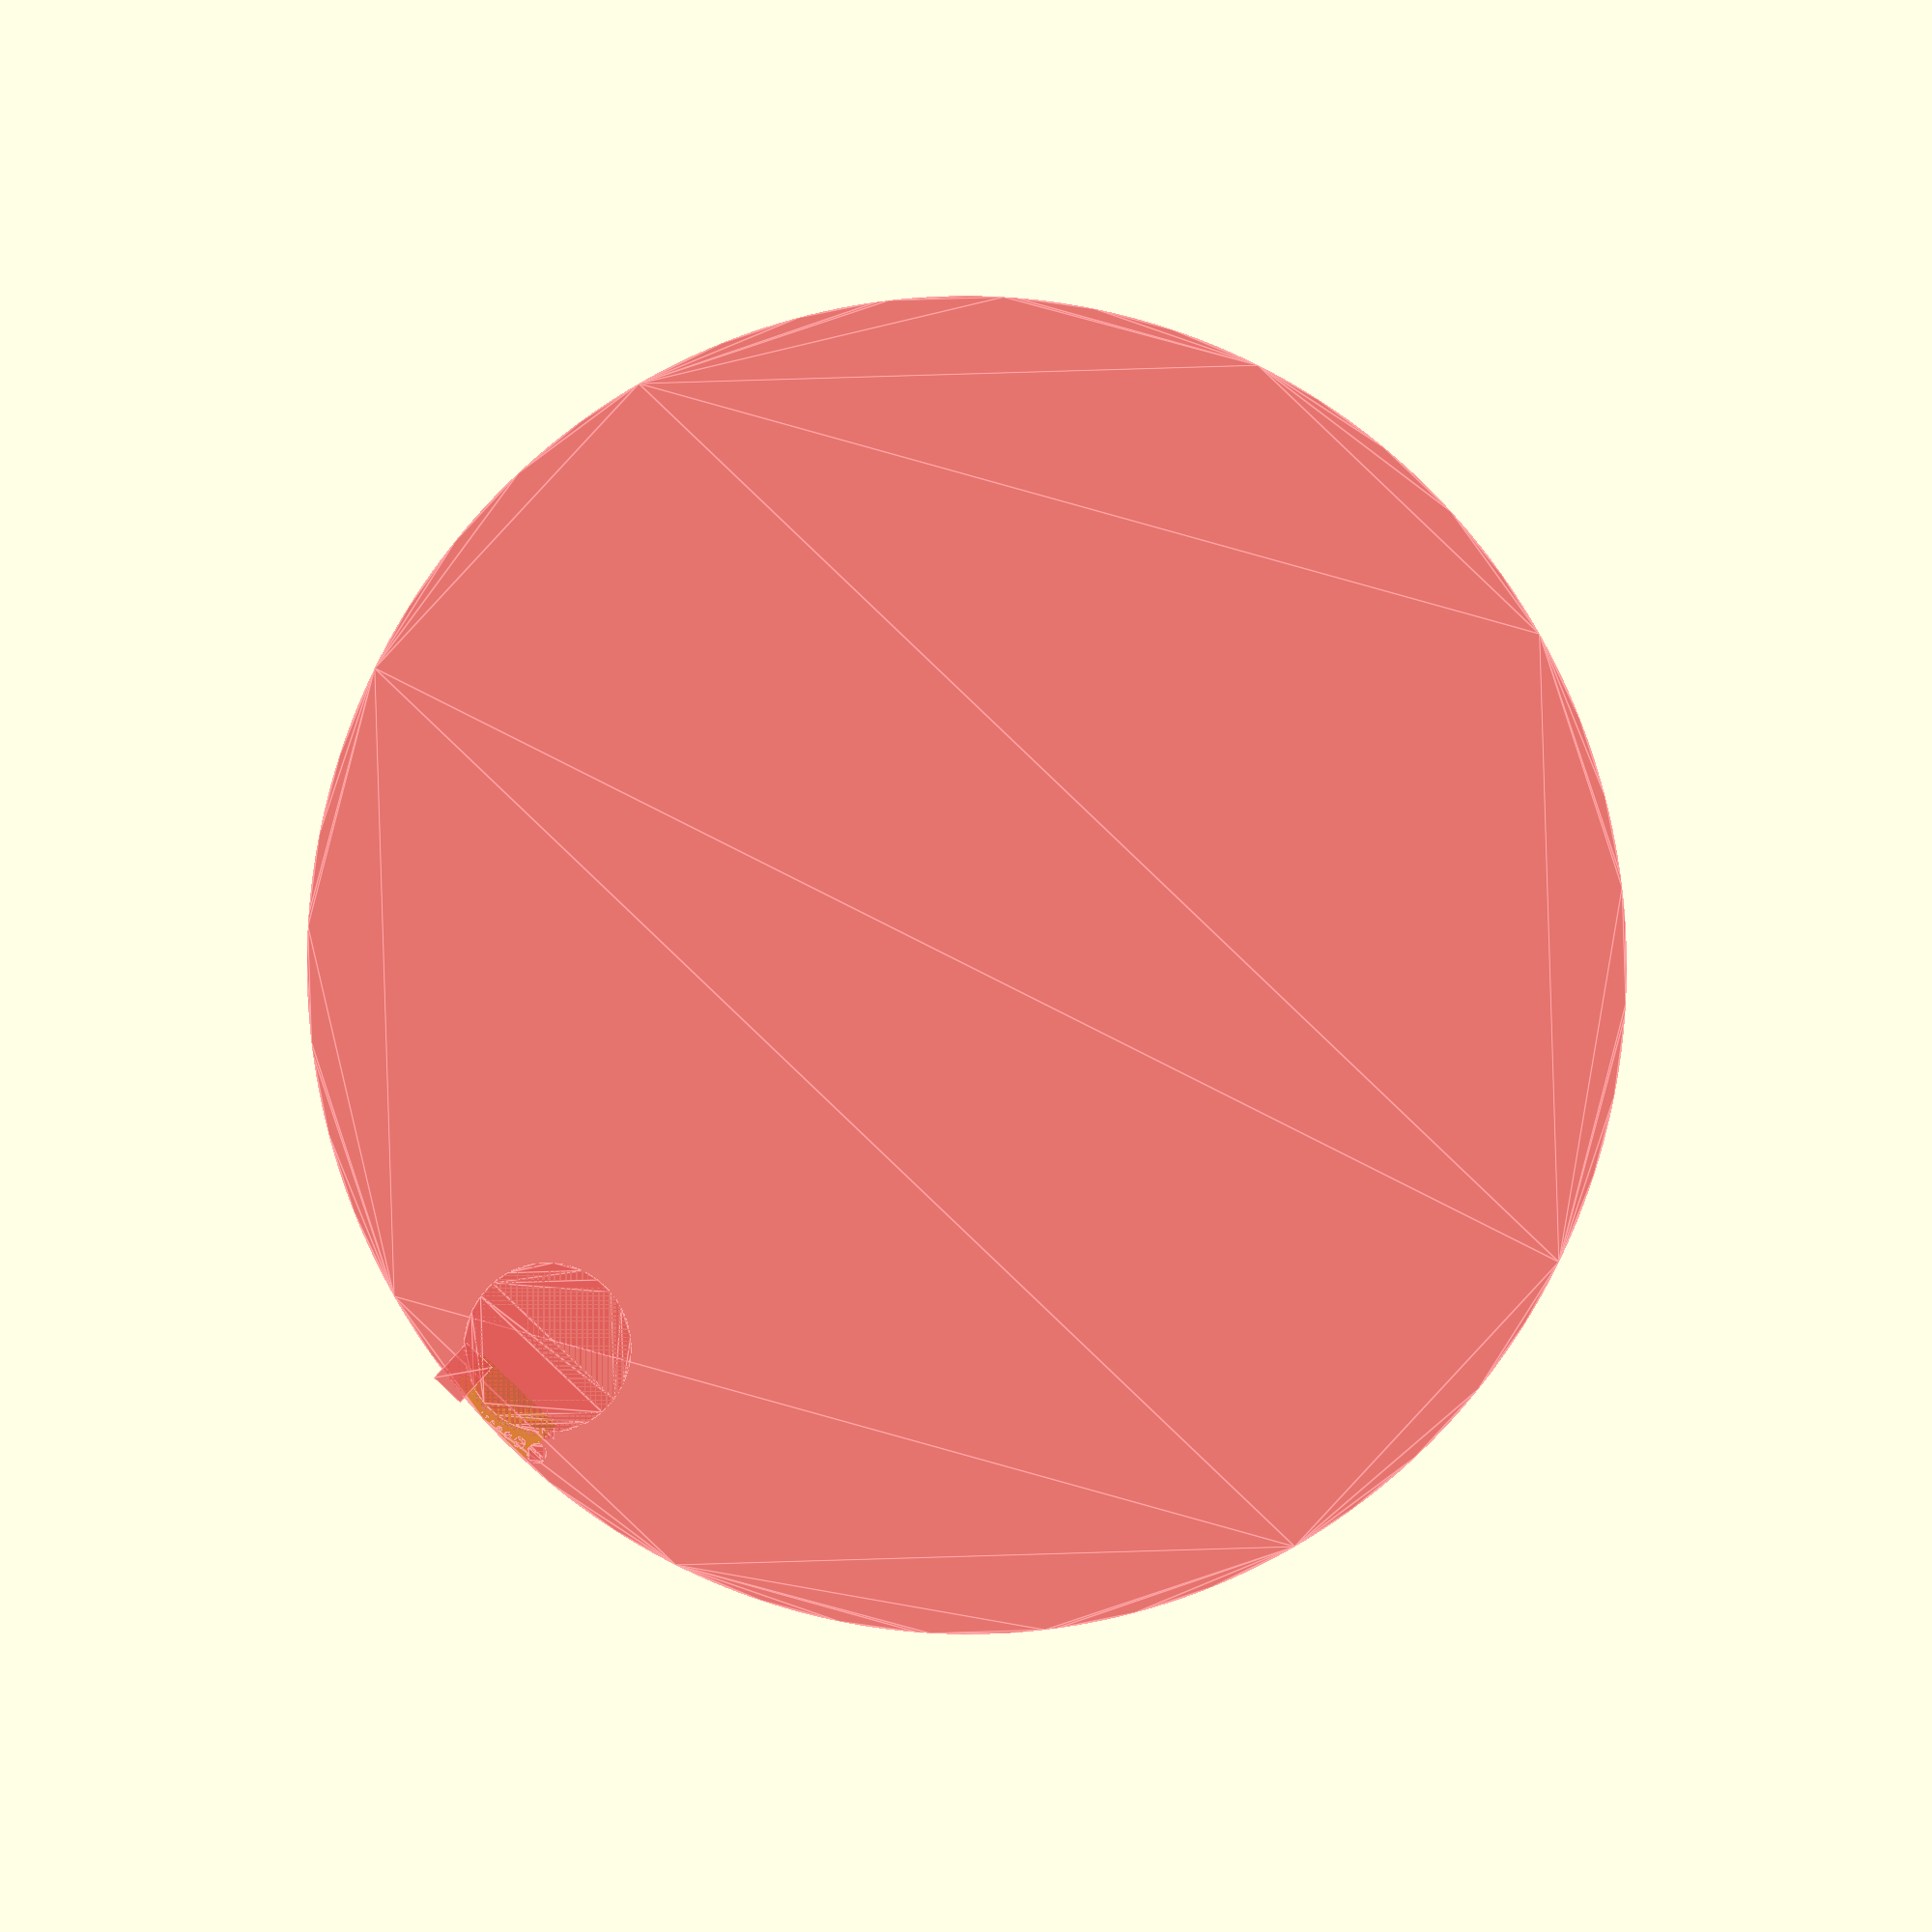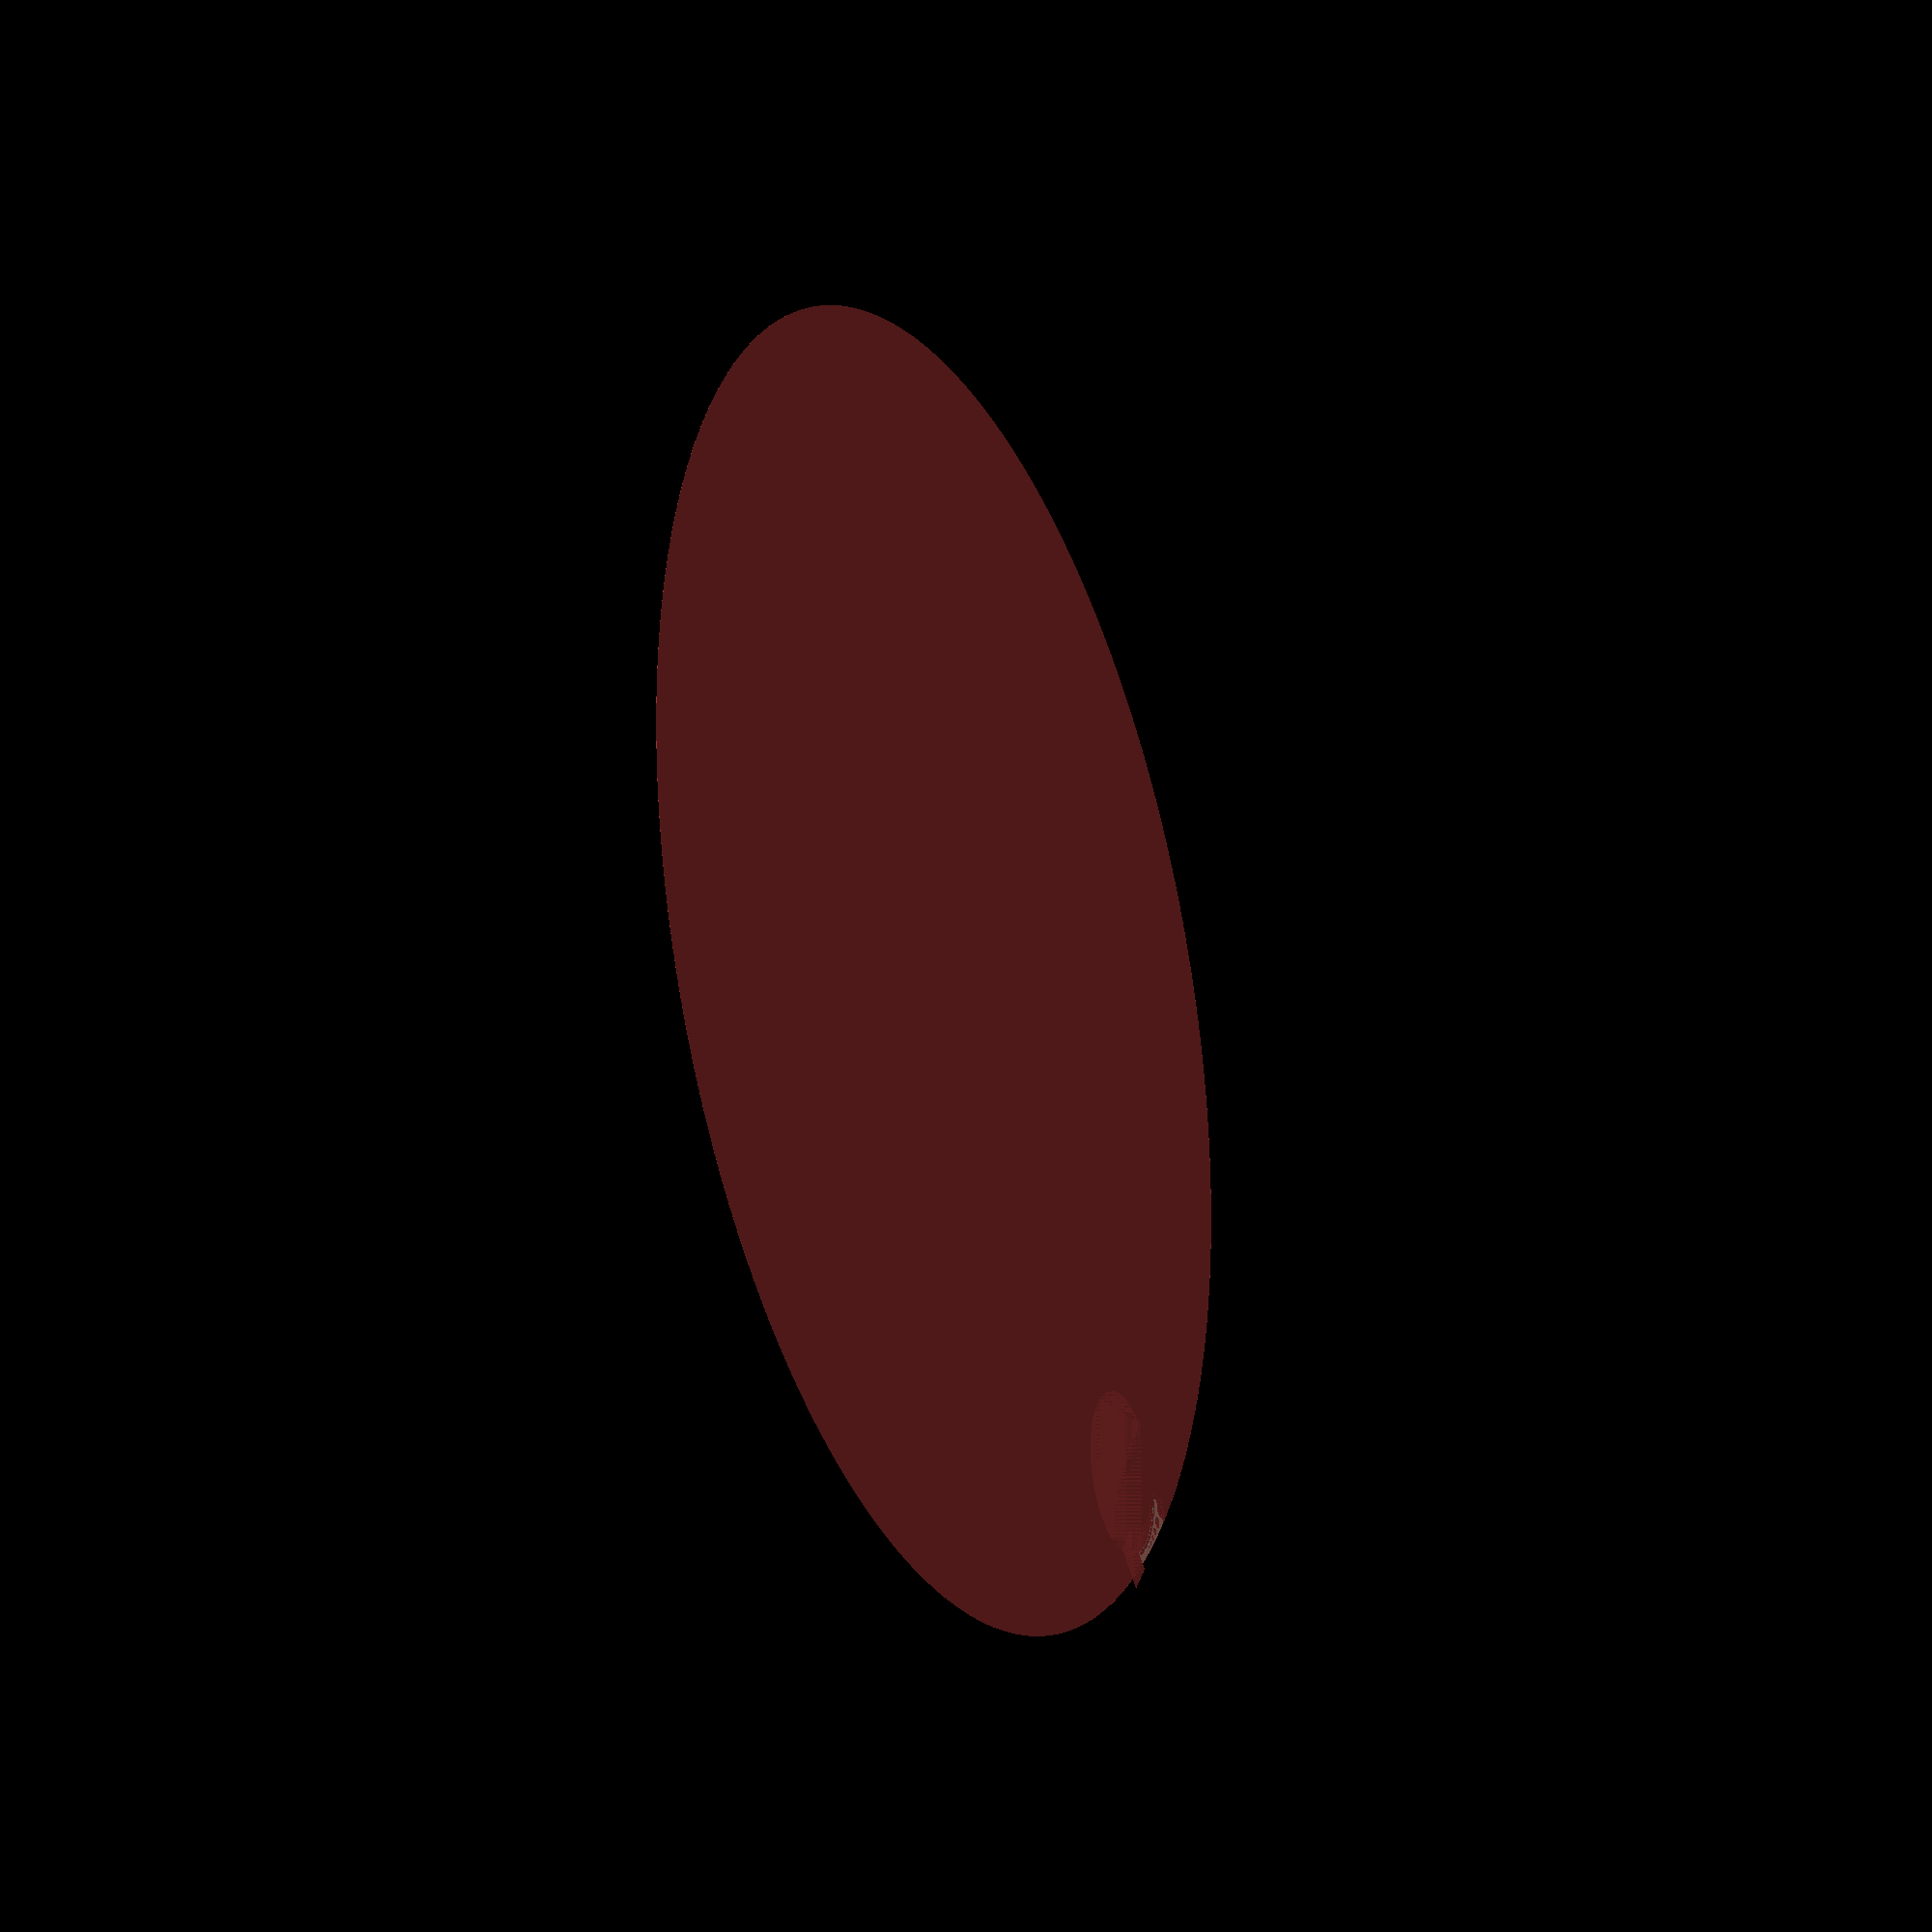
<openscad>
$fn=360;
depth=400;
height=650;

difference()
{
    intersection(){
        square([depth,height+200]);
 
        //backside
        #translate([5500,100])
        circle(r=5500);
    }
    
//frontside
#translate([810,490])
circle(r=700);

//alu plates with holes
hest=11;
translate([810,490])rotate([0,0,33])sidePlate();
translate([810,490])rotate([0,0,33-hest*1])sidePlate();
translate([810,490])rotate([0,0,33-hest*2])sidePlate();
translate([810,490])rotate([0,0,33-hest*3])sidePlate();
translate([810,490])rotate([0,0,33-hest*4])sidePlate();

//backholes
/*
hund=0.5;
#translate([5500,100])rotate([0,0,0.5])backholes();
#translate([5500,100])rotate([0,0,0.5-hund*1])backholes();
#translate([5500,100])rotate([0,0,0.5-hund*2])backholes();
#translate([5500,100])rotate([0,0,0.5-hund*3])backholes();
#translate([5500,100])rotate([0,0,0.5-hund*4])backholes();
#translate([5500,100])rotate([0,0,0.5-hund*5])backholes();
#translate([5500,100])rotate([0,0,0.5-hund*6])backholes();
#translate([5500,100])rotate([0,0,0.5-hund*7])backholes();
#translate([5500,100])rotate([0,0,0.5-hund*8])backholes();
#translate([5500,100])rotate([0,0,0.5-hund*9])backholes();
#translate([5500,100])rotate([0,0,0.5-hund*10])backholes();
#translate([5500,100])rotate([0,0,0.5-hund*11])backholes();
#translate([5500,100])rotate([0,0,0.5-hund*12])backholes();
#translate([5500,100])rotate([0,0,0.5-hund*13])backholes();
*/
#translate([115,-40])circle(r=85);
#translate([180,860])rotate([0,0,0])square([400,300],center=true);
#translate([300,-0])rotate([0,0,-44])square([100,100],center=true);
 
//8 mm holes
#translate ([49,696]) circle(r=4); // top
#translate ([13,12]) circle(r=4); // back
#translate ([198,12]) circle(r=4); // buttom

//8 big holes
#translate ([80,124]) circle(r=50);
#translate ([59,238]) circle(r=32);
#translate ([50,325]) circle(r=25);
#translate ([46,400]) circle(r=20);
#translate ([47,465]) circle(r=15);
#translate ([49,518]) circle(r=8);
}
 
module backholes()
{
    circle(r=10);
    translate([-5500+10,0]) circle(r=1.5875);
}

module sidePlate()
{
    circle(r=10);
    translate([-700-18,0])
        union()
        {
            difference()
            {
                square([30,134],center=true);
//               translate([0,-42])circle(r=1.5875);
//               translate([0,42])circle(r=1.5875);
            }
        }
}
</openscad>
<views>
elev=179.2 azim=133.2 roll=170.4 proj=o view=edges
elev=204.0 azim=41.5 roll=245.9 proj=p view=solid
</views>
